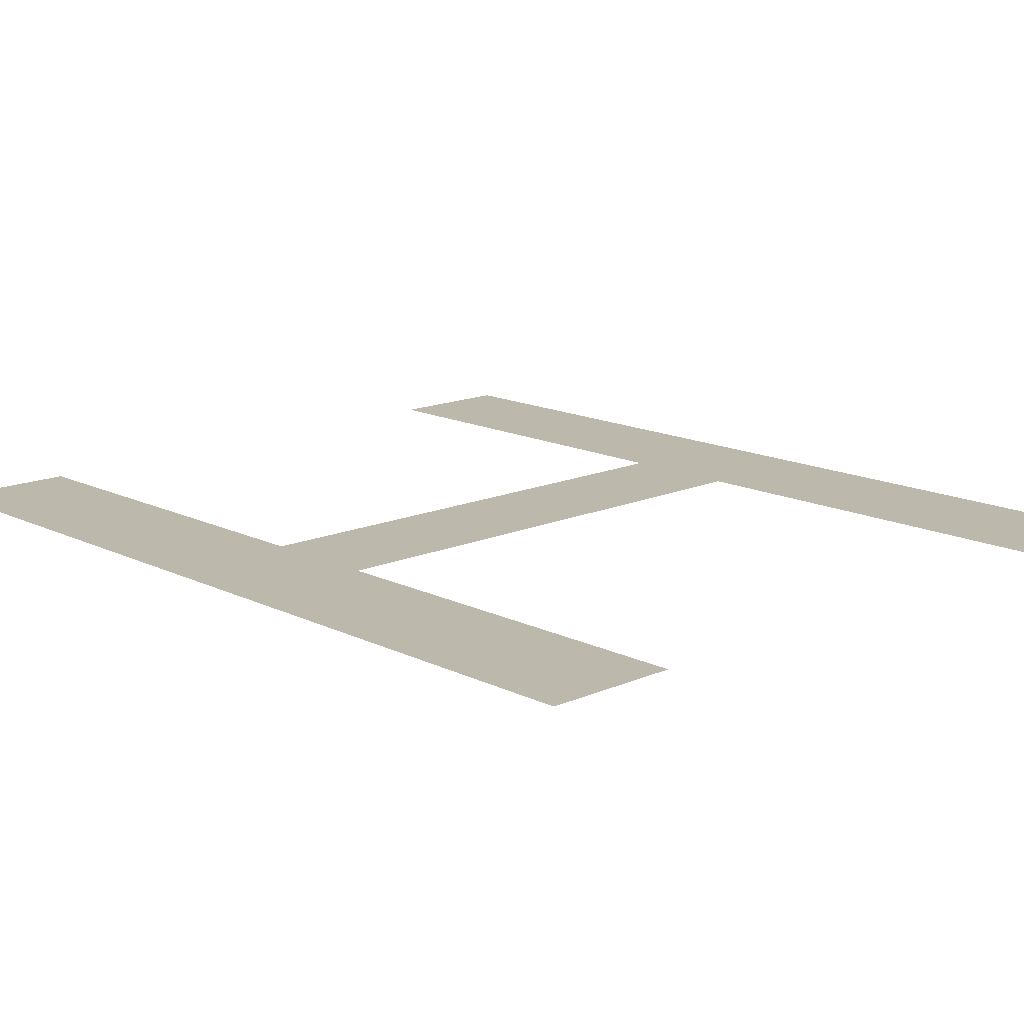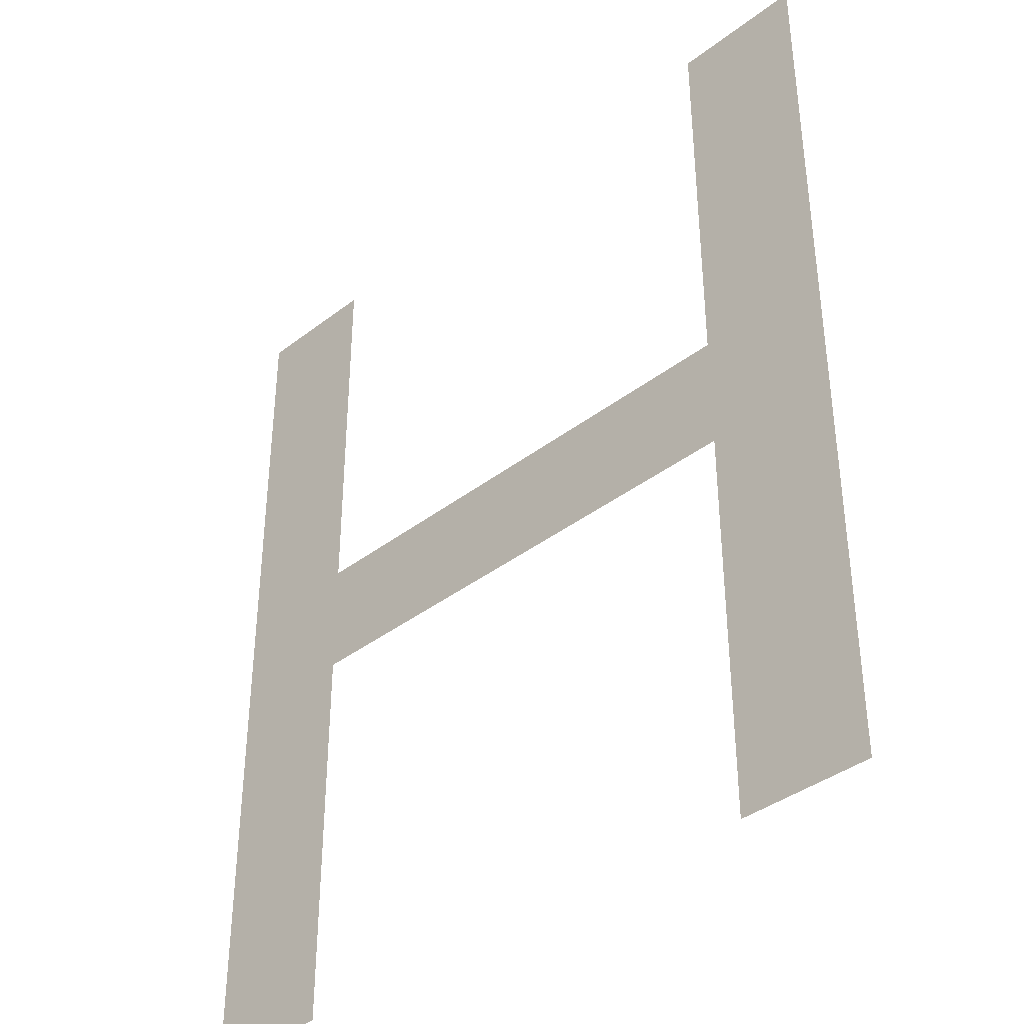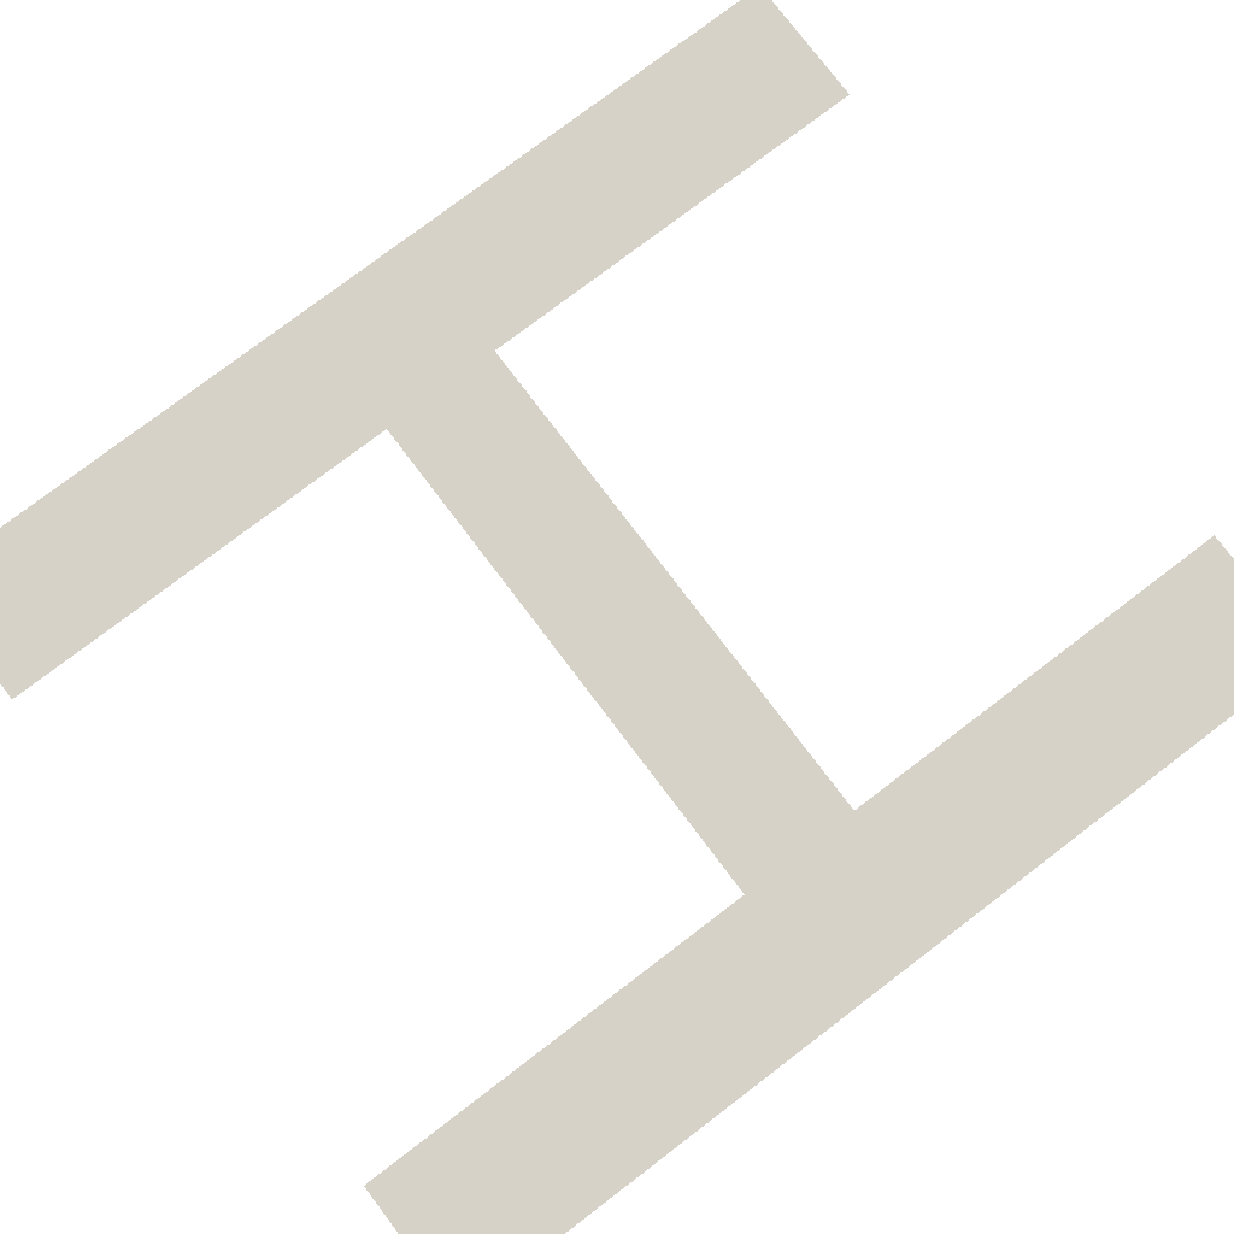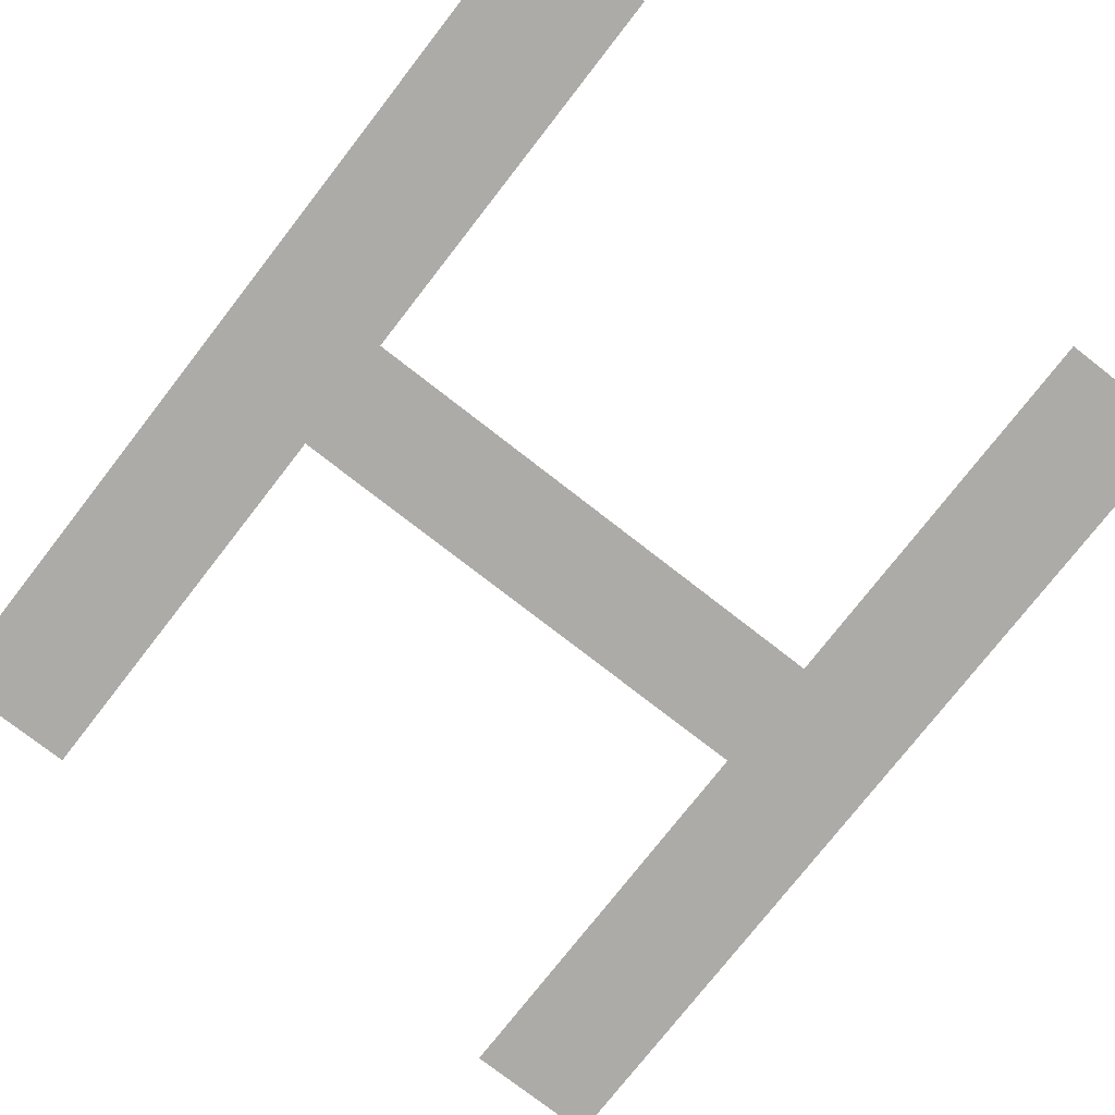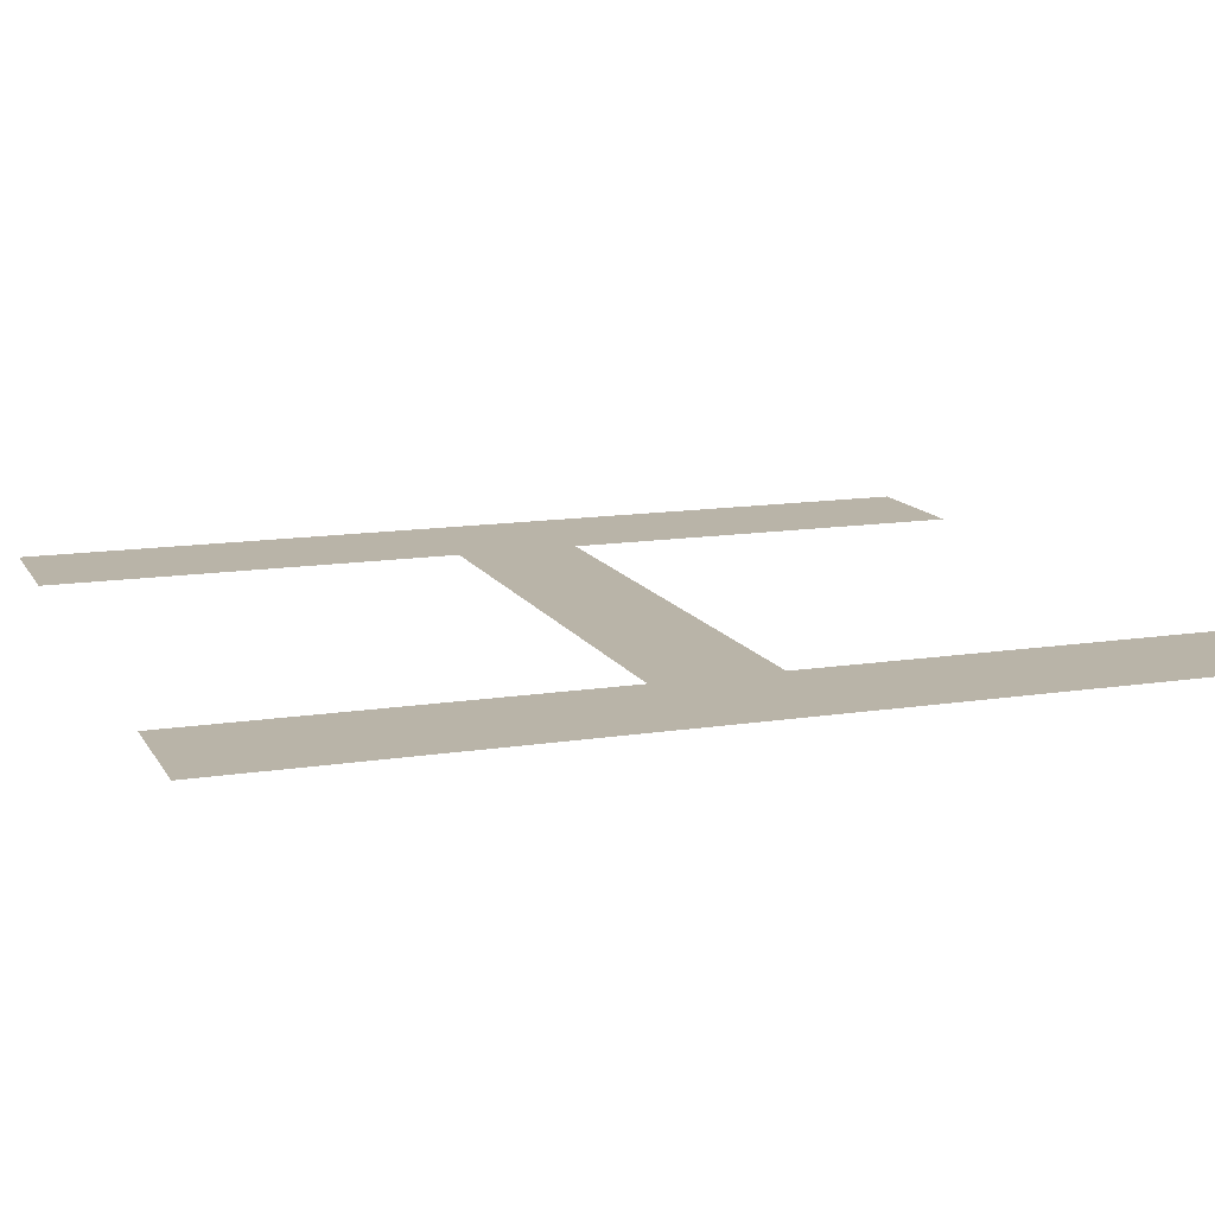
<metadata>
{"format":"obj","ext":"obj","renderer":"f3d","projection":"perspective","resolution":1024,"background":"white","views":[{"elev":14.7,"azim":-43.4,"up":"+Y"},{"elev":-38.5,"azim":-135.9,"up":"+Z"},{"elev":78.2,"azim":-127.2,"up":"+Y"},{"elev":-76.4,"azim":-37.9,"up":"+Y"},{"elev":13.2,"azim":-109.8,"up":"+Y"}]}
</metadata>
<code>
o A
v 0.653 0 -0.682
v 0.555 0 -0.682
v 0.555 0 -0.385
v 0.173 0 -0.385
v 0.173 0 -0.682
v 0.075 0 -0.682
v 0.075 0 0
v 0.173 0 0
v 0.173 0 -0.297
v 0.555 0 -0.297
v 0.555 0 0
v 0.653 0 0
f 7 5 6
f 7 4 5
f 3 1 2
f 3 12 1
f 7 9 4
f 9 3 4
f 9 10 3
f 10 12 3
f 7 8 9
f 11 12 10

</code>
